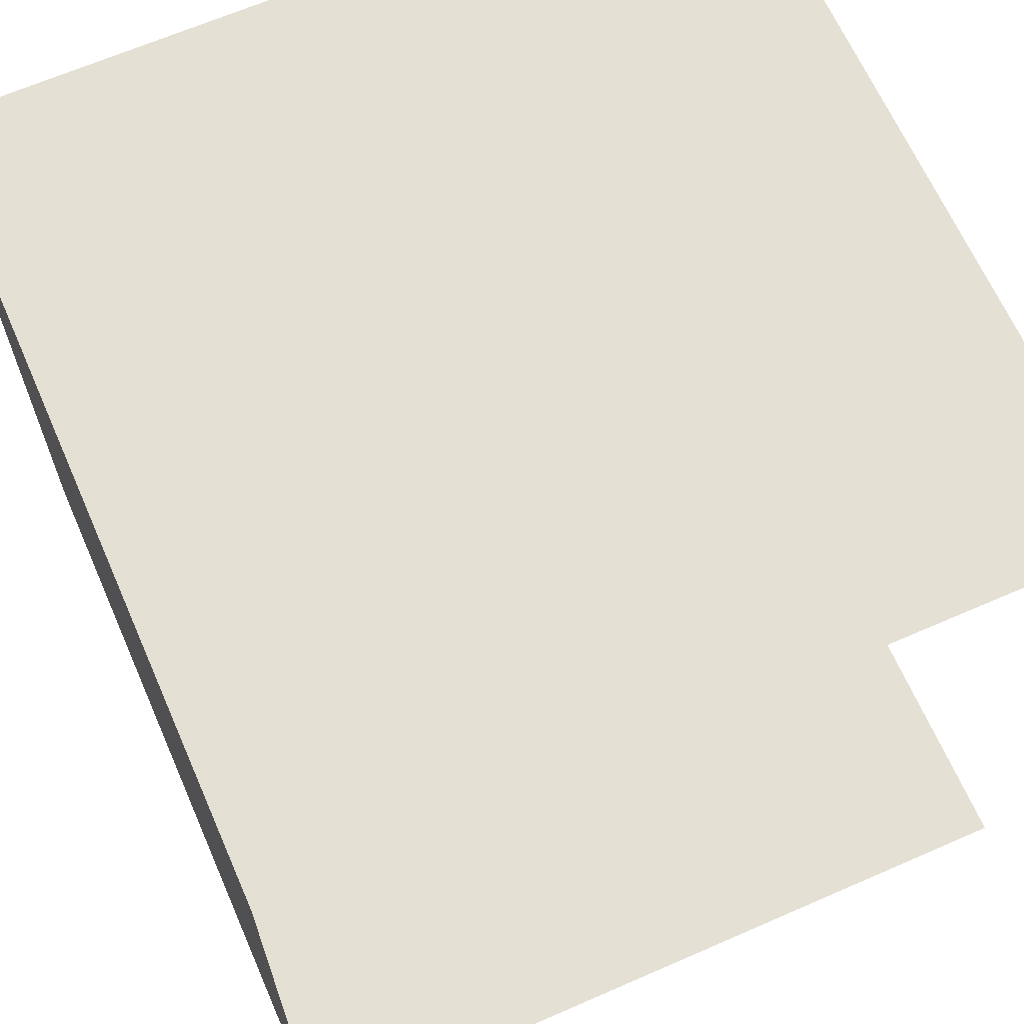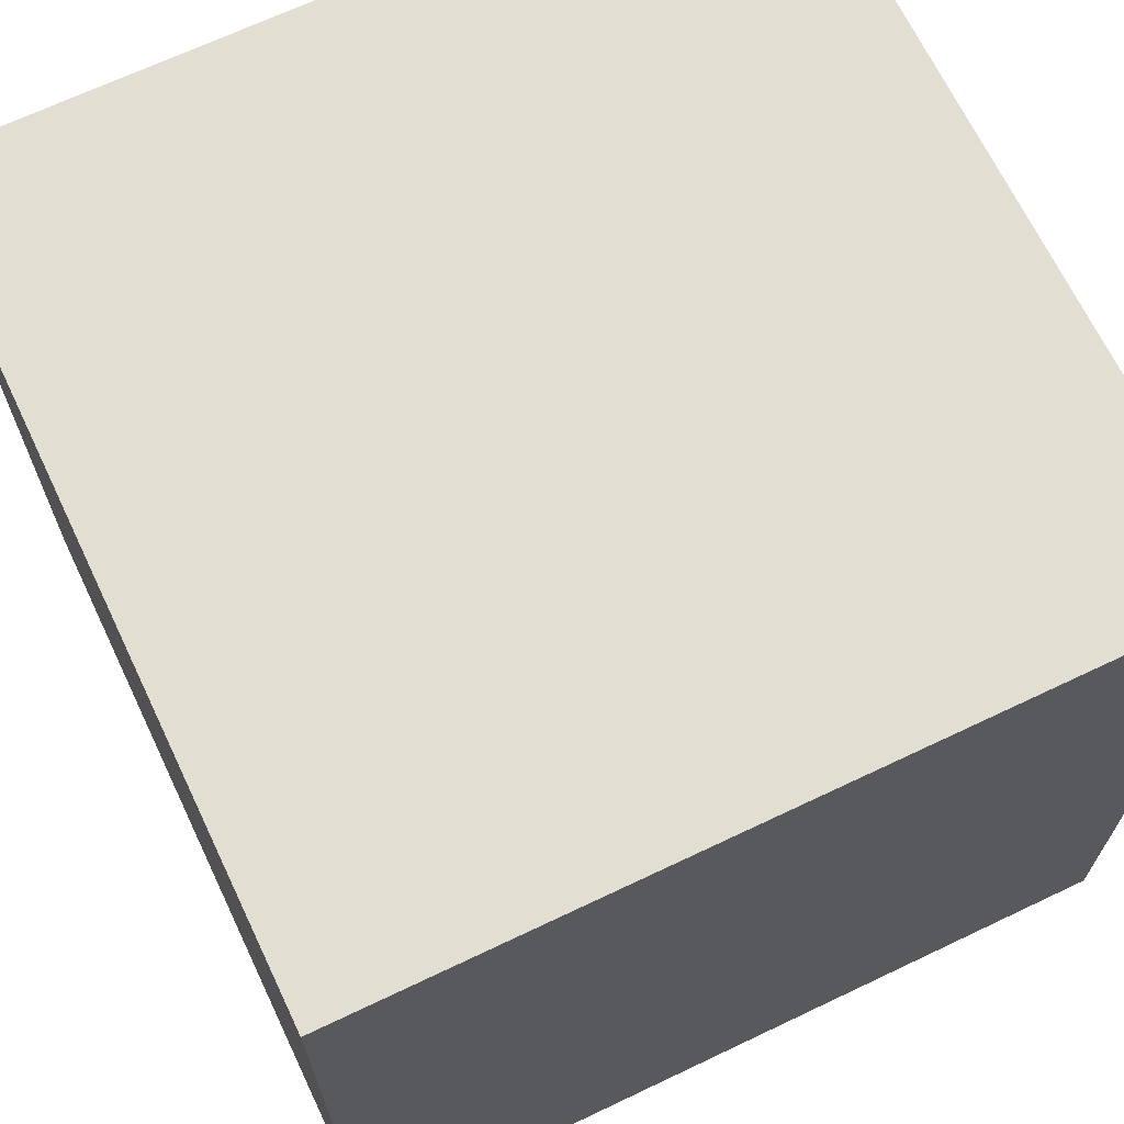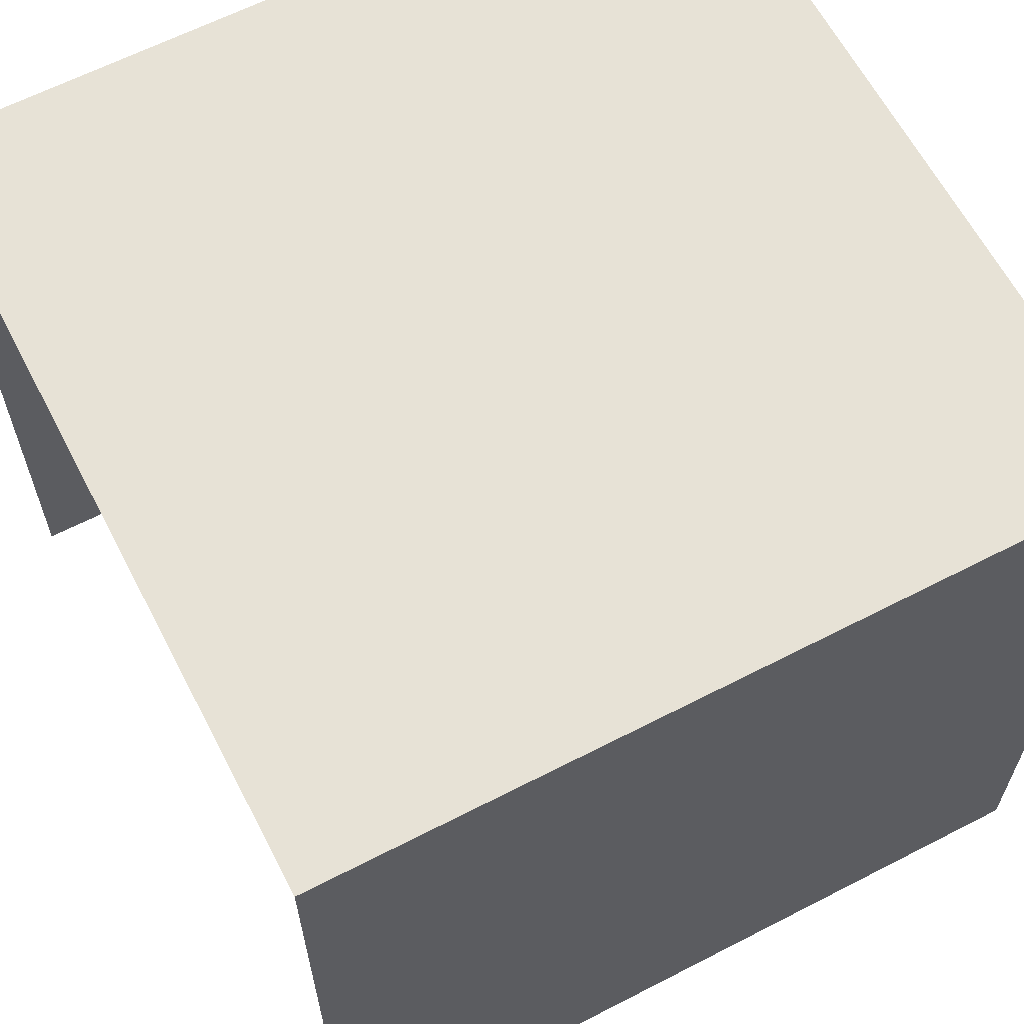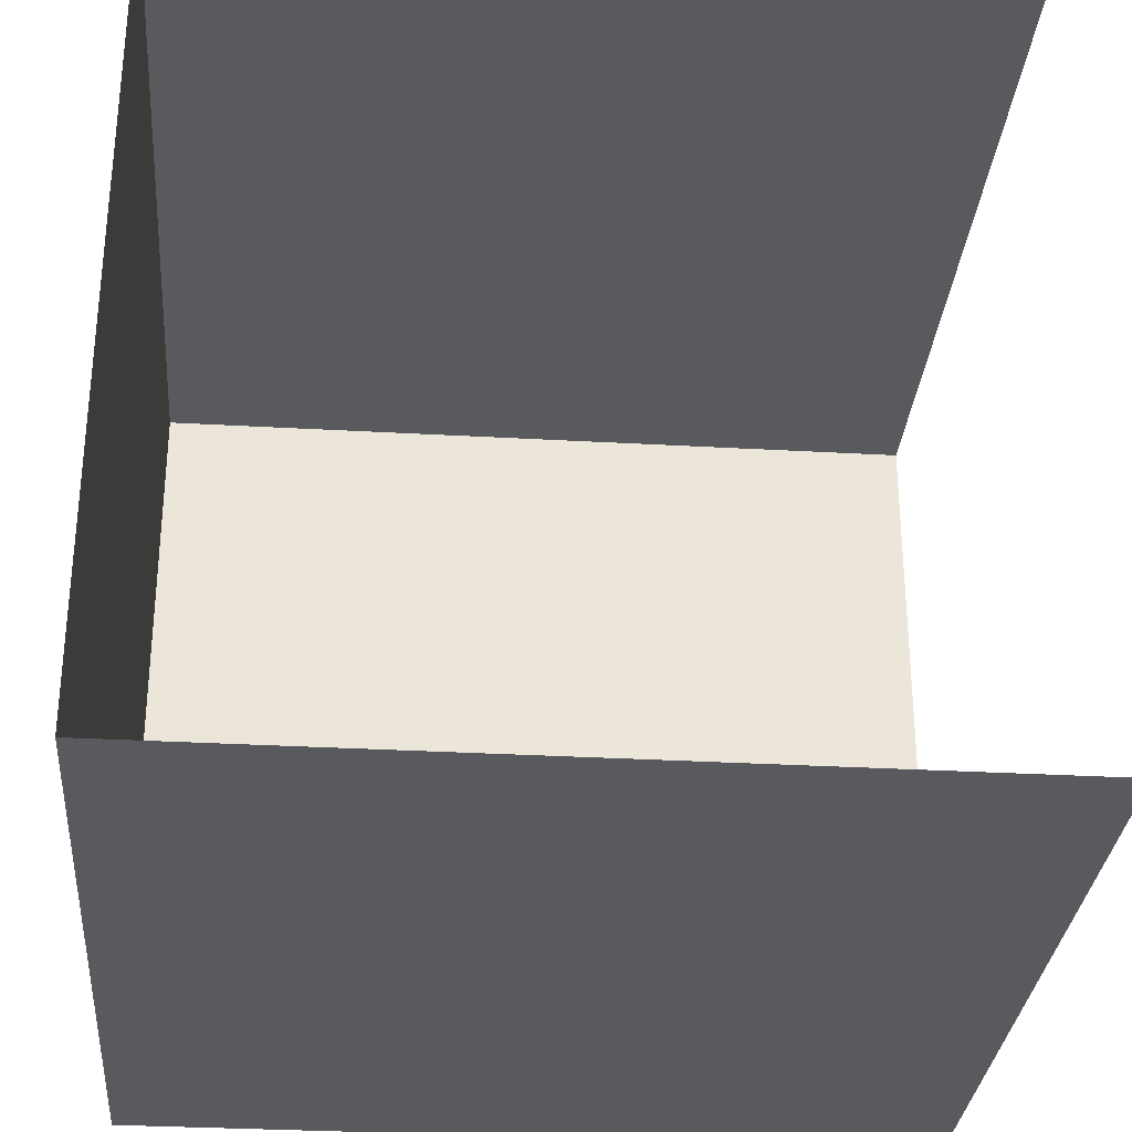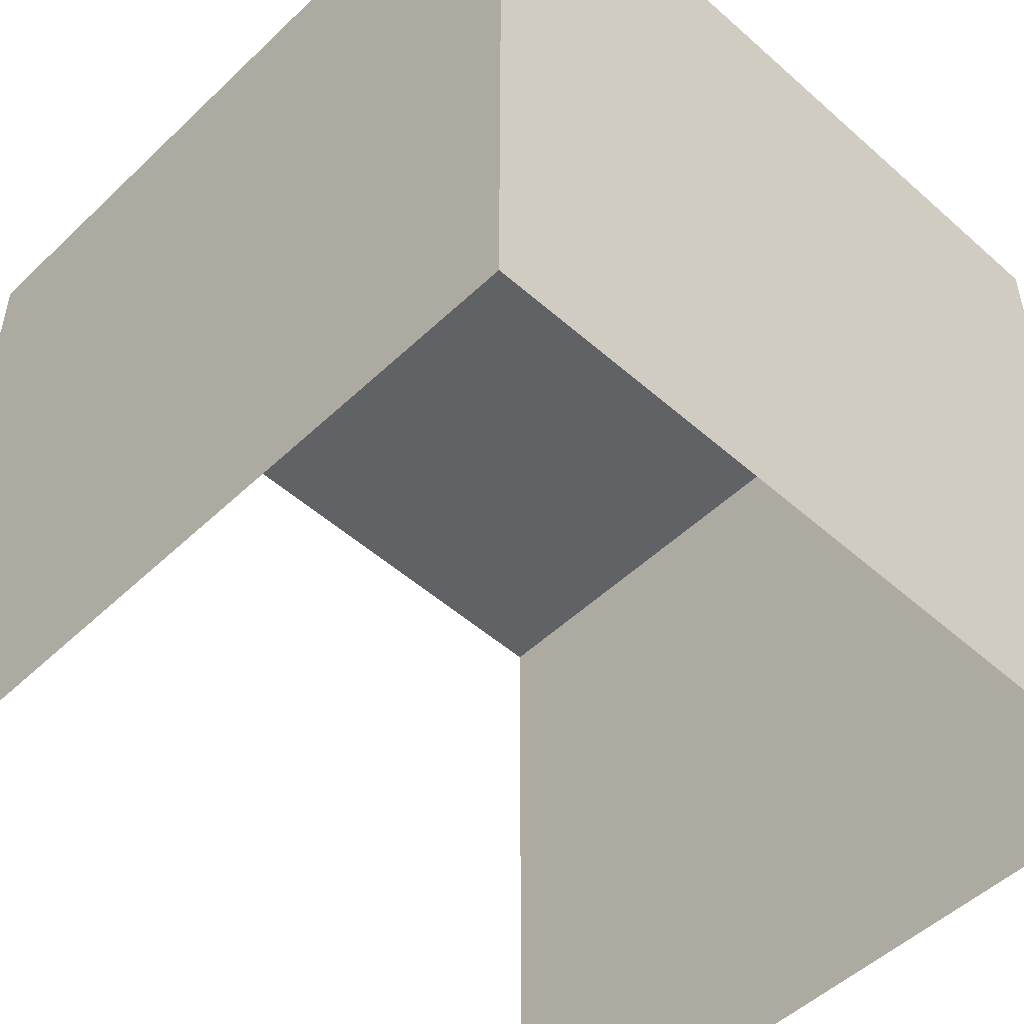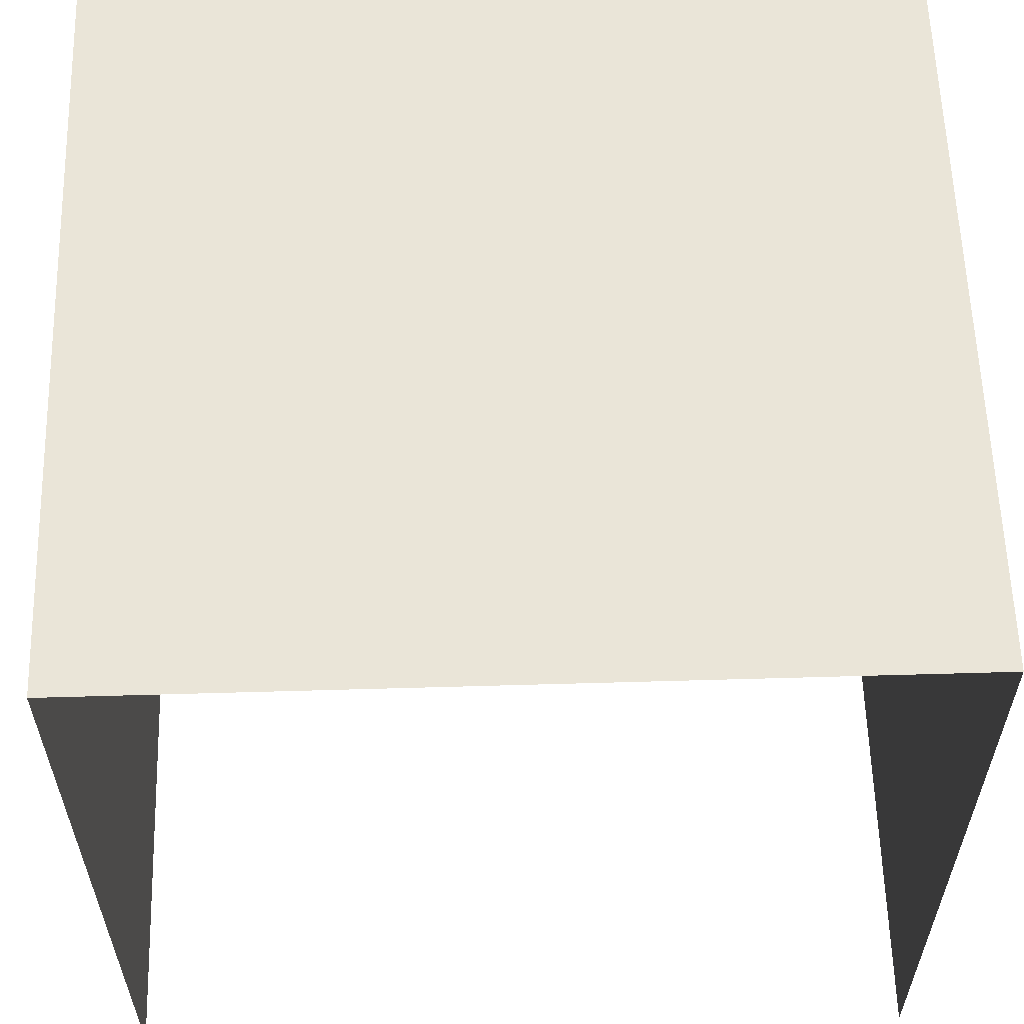
<metadata>
{"format":"obj","ext":"obj","renderer":"f3d","projection":"perspective","resolution":1024,"background":"white","views":[{"elev":65.7,"azim":-23.7,"up":"+Z"},{"elev":67.9,"azim":-115.5,"up":"+Z"},{"elev":63.2,"azim":152.5,"up":"+Y"},{"elev":-30.8,"azim":-4.7,"up":"+Z"},{"elev":-50.6,"azim":-134.0,"up":"+Y"},{"elev":59.2,"azim":88.3,"up":"+Y"}]}
</metadata>
<code>
o model
v 1 1 -1
v 1 -1 -1
v 1 1 1
v 1 -1 1
v -1 1 -1
v -1 -1 -1
v -1 1 1
v -1 -1 1
f 1 5 7 3
f 4 3 7 8
f 8 7 5 6
f 6 5 1 2

</code>
